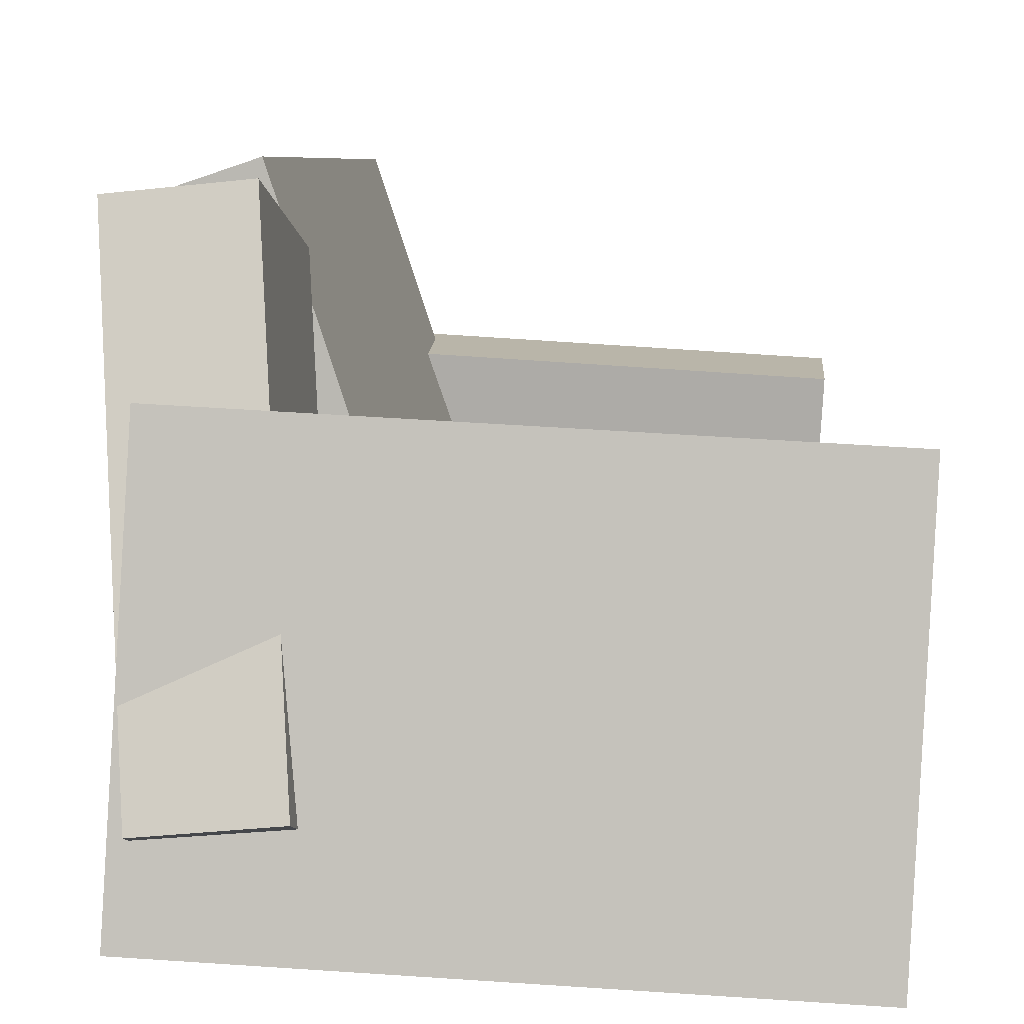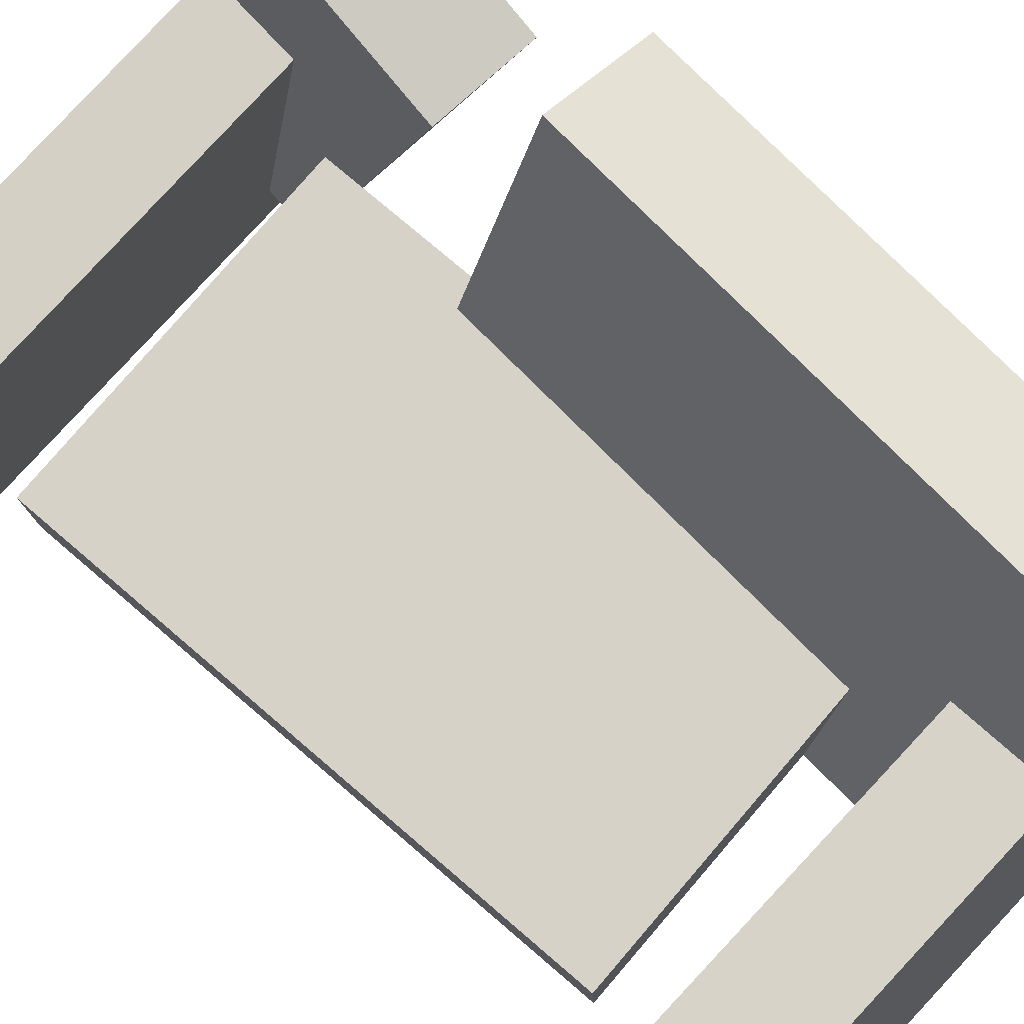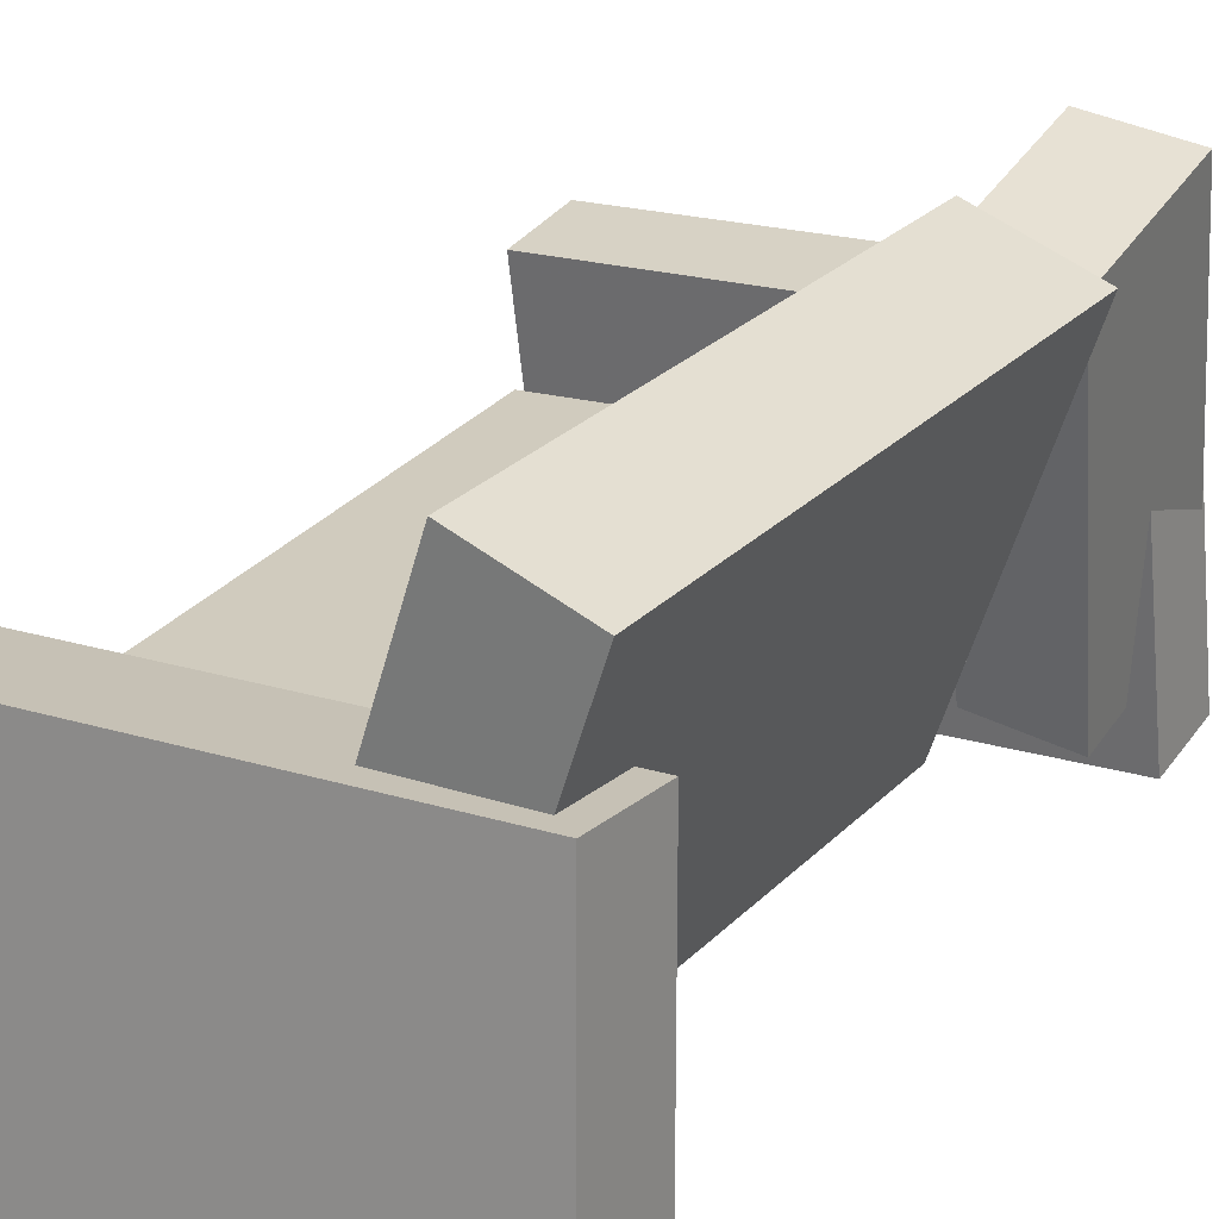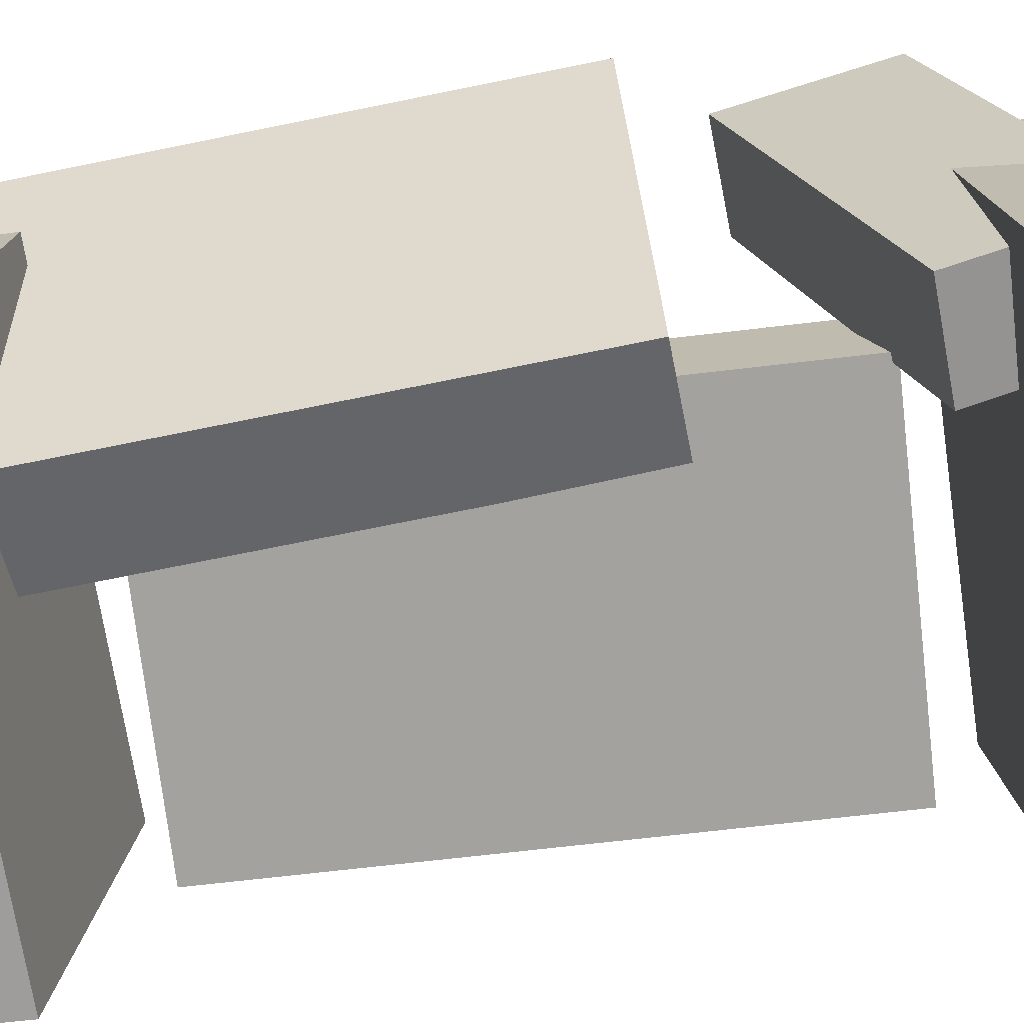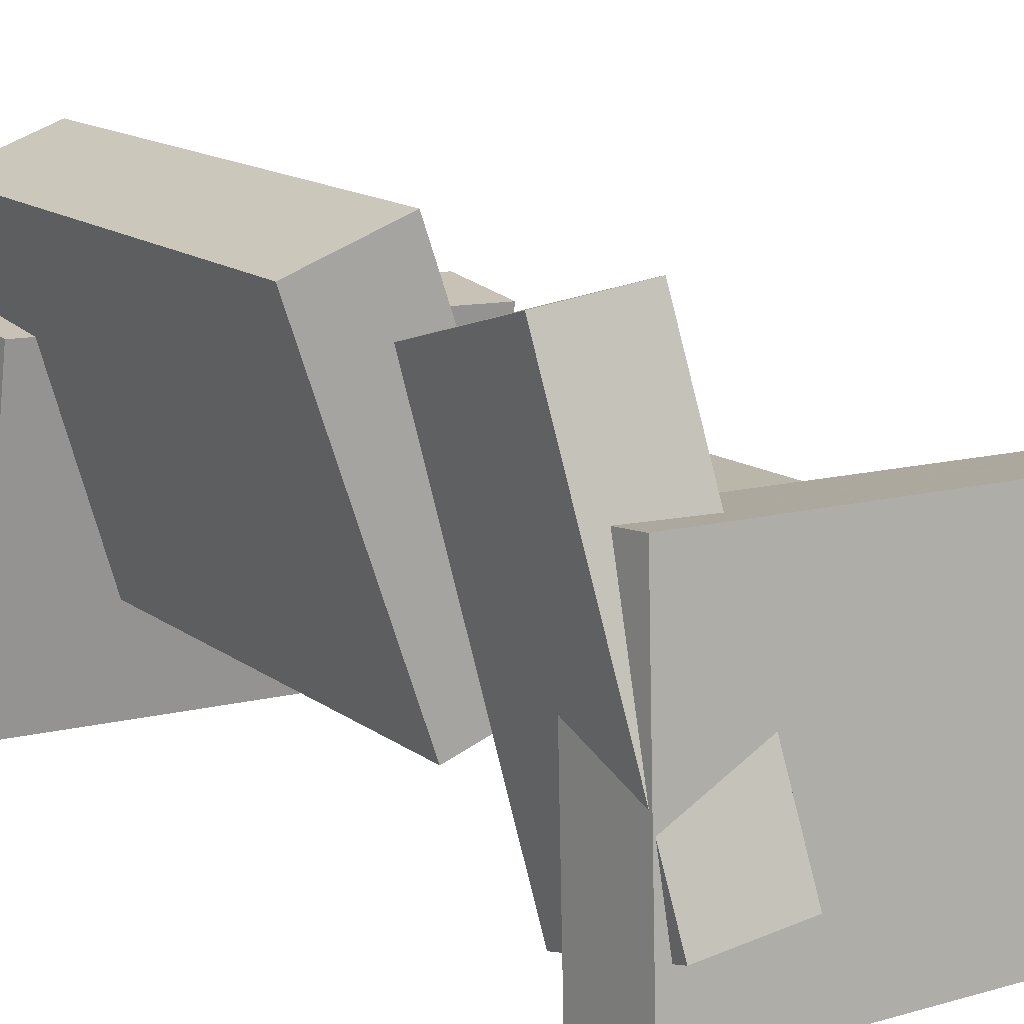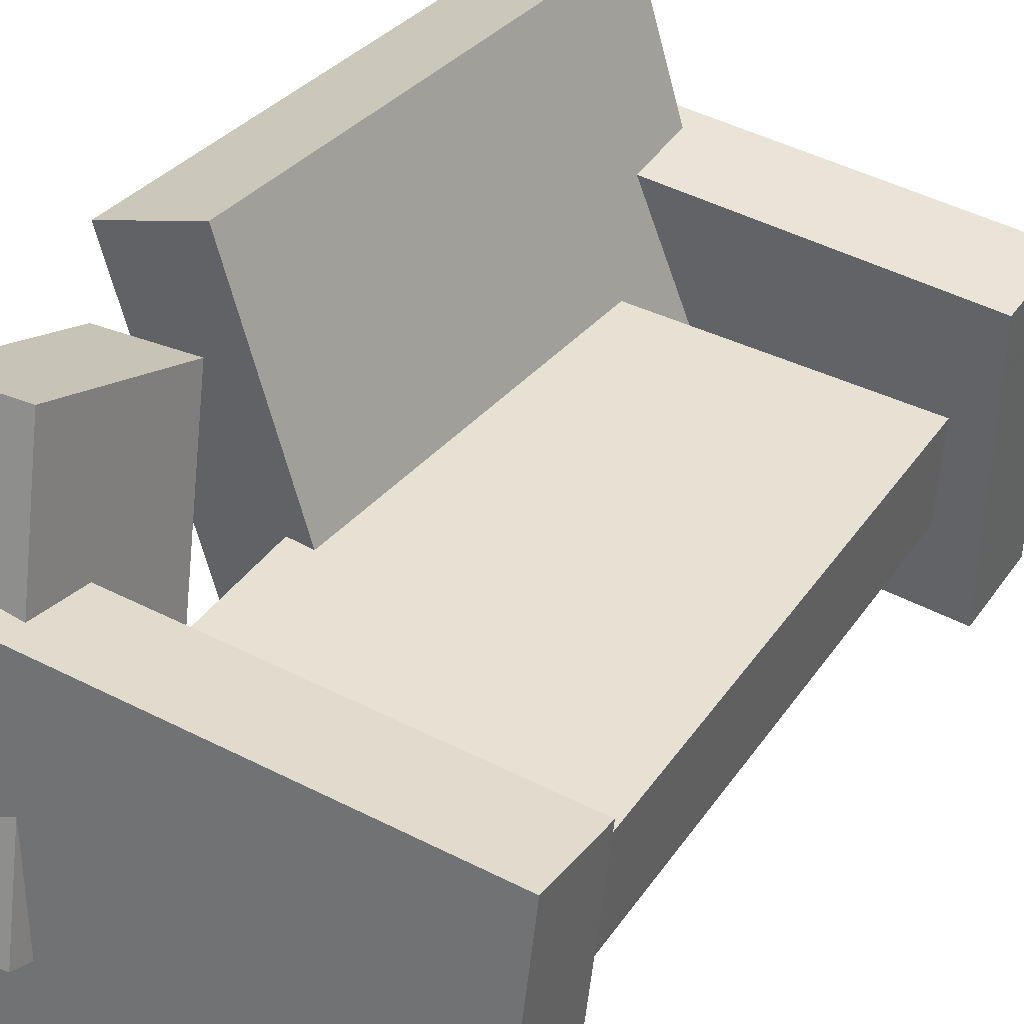
<metadata>
{"format":"obj","ext":"obj","renderer":"f3d","projection":"perspective","resolution":1024,"background":"white","views":[{"elev":7.0,"azim":2.6,"up":"+Y"},{"elev":75.0,"azim":132.2,"up":"+Y"},{"elev":25.5,"azim":-150.0,"up":"+Y"},{"elev":-69.3,"azim":-81.9,"up":"+Y"},{"elev":15.6,"azim":-36.5,"up":"+Y"},{"elev":36.6,"azim":31.3,"up":"+Y"}]}
</metadata>
<code>
v -0.191 -0.1472 0.2996
v -0.1908 -0.1395 0.3729
v -0.1768 0.1209 0.2713
v -0.1766 0.1286 0.3446
v 0.2007 -0.1679 0.3006
v 0.2009 -0.1602 0.3739
v 0.215 0.1002 0.2723
v 0.2152 0.1079 0.3456
f 1.0 7.0 5.0
f 1.0 3.0 7.0
f 1.0 4.0 3.0
f 1.0 2.0 4.0
f 3.0 8.0 7.0
f 3.0 4.0 8.0
f 5.0 7.0 8.0
f 5.0 8.0 6.0
f 1.0 5.0 6.0
f 1.0 6.0 2.0
f 2.0 6.0 8.0
f 2.0 8.0 4.0
v -0.1826 -0.09977 -0.3376
v -0.1741 -0.1036 -0.3069
v -0.1601 -0.0201 -0.3339
v -0.1517 -0.02389 -0.3032
v -0.1482 -0.109 -0.3481
v -0.1397 -0.1128 -0.3175
v -0.1257 -0.02931 -0.3445
v -0.1173 -0.0331 -0.3138
f 9.0 15.0 13.0
f 9.0 11.0 15.0
f 9.0 12.0 11.0
f 9.0 10.0 12.0
f 11.0 16.0 15.0
f 11.0 12.0 16.0
f 13.0 15.0 16.0
f 13.0 16.0 14.0
f 9.0 13.0 14.0
f 9.0 14.0 10.0
f 10.0 14.0 16.0
f 10.0 16.0 12.0
v -0.1336 -0.06609 0.111
v -0.04636 -0.03674 0.1156
v -0.228 0.2159 0.1013
v -0.1407 0.2452 0.1059
v -0.1086 -0.07261 -0.3208
v -0.02137 -0.04325 -0.3162
v -0.203 0.2094 -0.3306
v -0.1157 0.2387 -0.326
f 17.0 23.0 21.0
f 17.0 19.0 23.0
f 17.0 20.0 19.0
f 17.0 18.0 20.0
f 19.0 24.0 23.0
f 19.0 20.0 24.0
f 21.0 23.0 24.0
f 21.0 24.0 22.0
f 17.0 21.0 22.0
f 17.0 22.0 18.0
f 18.0 22.0 24.0
f 18.0 24.0 20.0
v -0.209 -0.1447 -0.372
v -0.2111 -0.1528 -0.293
v -0.1936 0.1243 -0.3439
v -0.1957 0.1162 -0.2649
v 0.178 -0.1676 -0.3645
v 0.176 -0.1758 -0.2855
v 0.1934 0.1014 -0.3364
v 0.1914 0.09327 -0.2574
f 25.0 31.0 29.0
f 25.0 27.0 31.0
f 25.0 28.0 27.0
f 25.0 26.0 28.0
f 27.0 32.0 31.0
f 27.0 28.0 32.0
f 29.0 31.0 32.0
f 29.0 32.0 30.0
f 25.0 29.0 30.0
f 25.0 30.0 26.0
f 26.0 30.0 32.0
f 26.0 32.0 28.0
v -0.08461 -0.1108 0.2579
v -0.1666 -0.1189 0.2531
v -0.1091 0.1967 0.1595
v -0.1911 0.1886 0.1547
v -0.09587 -0.07123 0.3844
v -0.1778 -0.07929 0.3797
v -0.1204 0.2363 0.286
v -0.2024 0.2282 0.2813
f 33.0 39.0 37.0
f 33.0 35.0 39.0
f 33.0 36.0 35.0
f 33.0 34.0 36.0
f 35.0 40.0 39.0
f 35.0 36.0 40.0
f 37.0 39.0 40.0
f 37.0 40.0 38.0
f 33.0 37.0 38.0
f 33.0 38.0 34.0
f 34.0 38.0 40.0
f 34.0 40.0 36.0
v -0.104 0.04847 -0.2113
v -0.1085 -0.03574 -0.2109
v -0.0923 0.04995 0.2371
v -0.09685 -0.03426 0.2375
v 0.173 0.03347 -0.2185
v 0.1685 -0.05075 -0.2181
v 0.1847 0.03495 0.23
v 0.1802 -0.04927 0.2304
f 41.0 47.0 45.0
f 41.0 43.0 47.0
f 41.0 44.0 43.0
f 41.0 42.0 44.0
f 43.0 48.0 47.0
f 43.0 44.0 48.0
f 45.0 47.0 48.0
f 45.0 48.0 46.0
f 41.0 45.0 46.0
f 41.0 46.0 42.0
f 42.0 46.0 48.0
f 42.0 48.0 44.0

</code>
